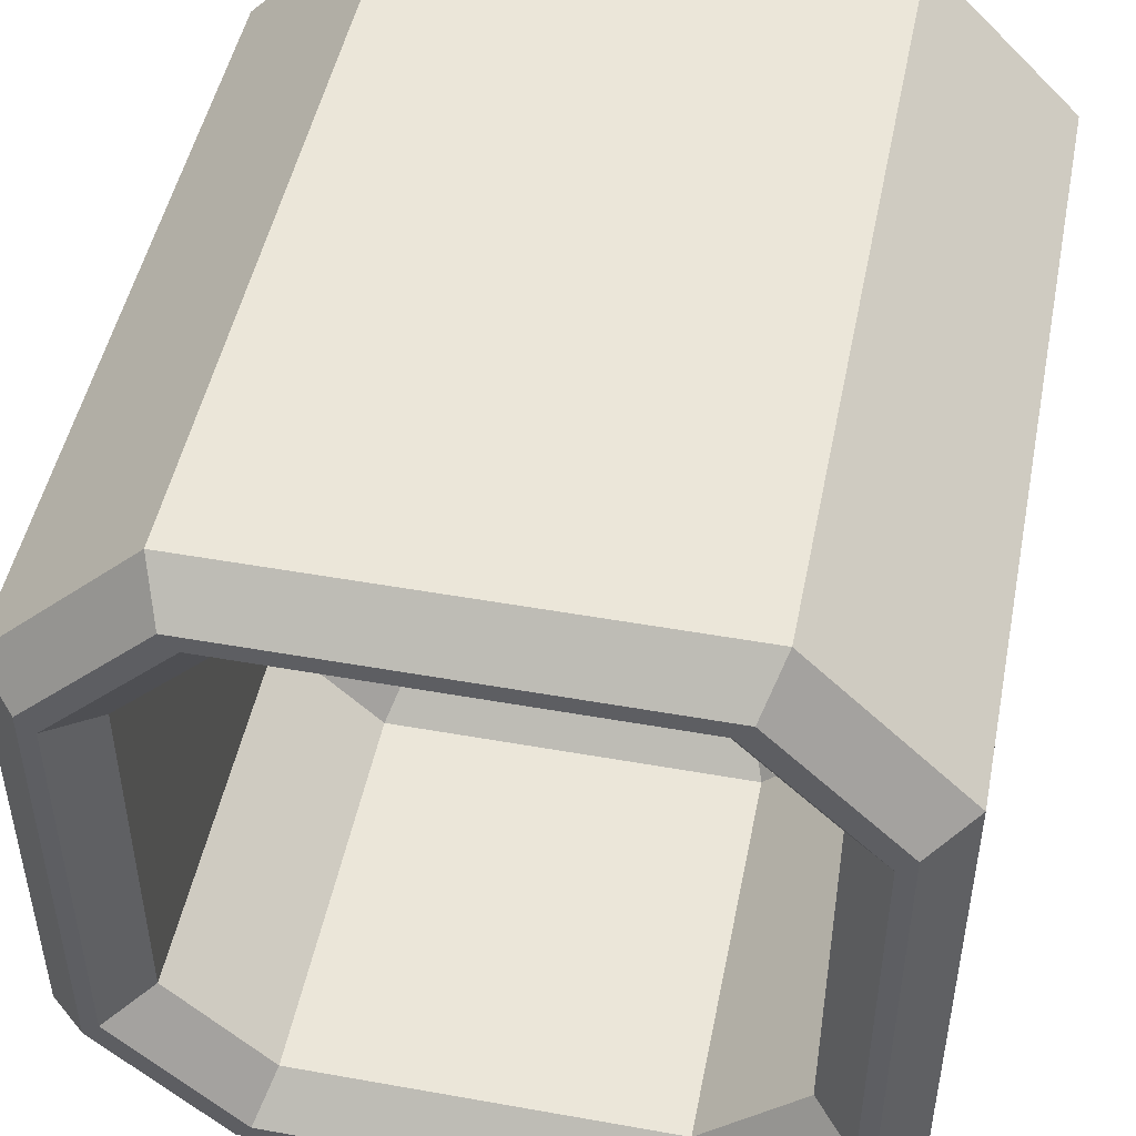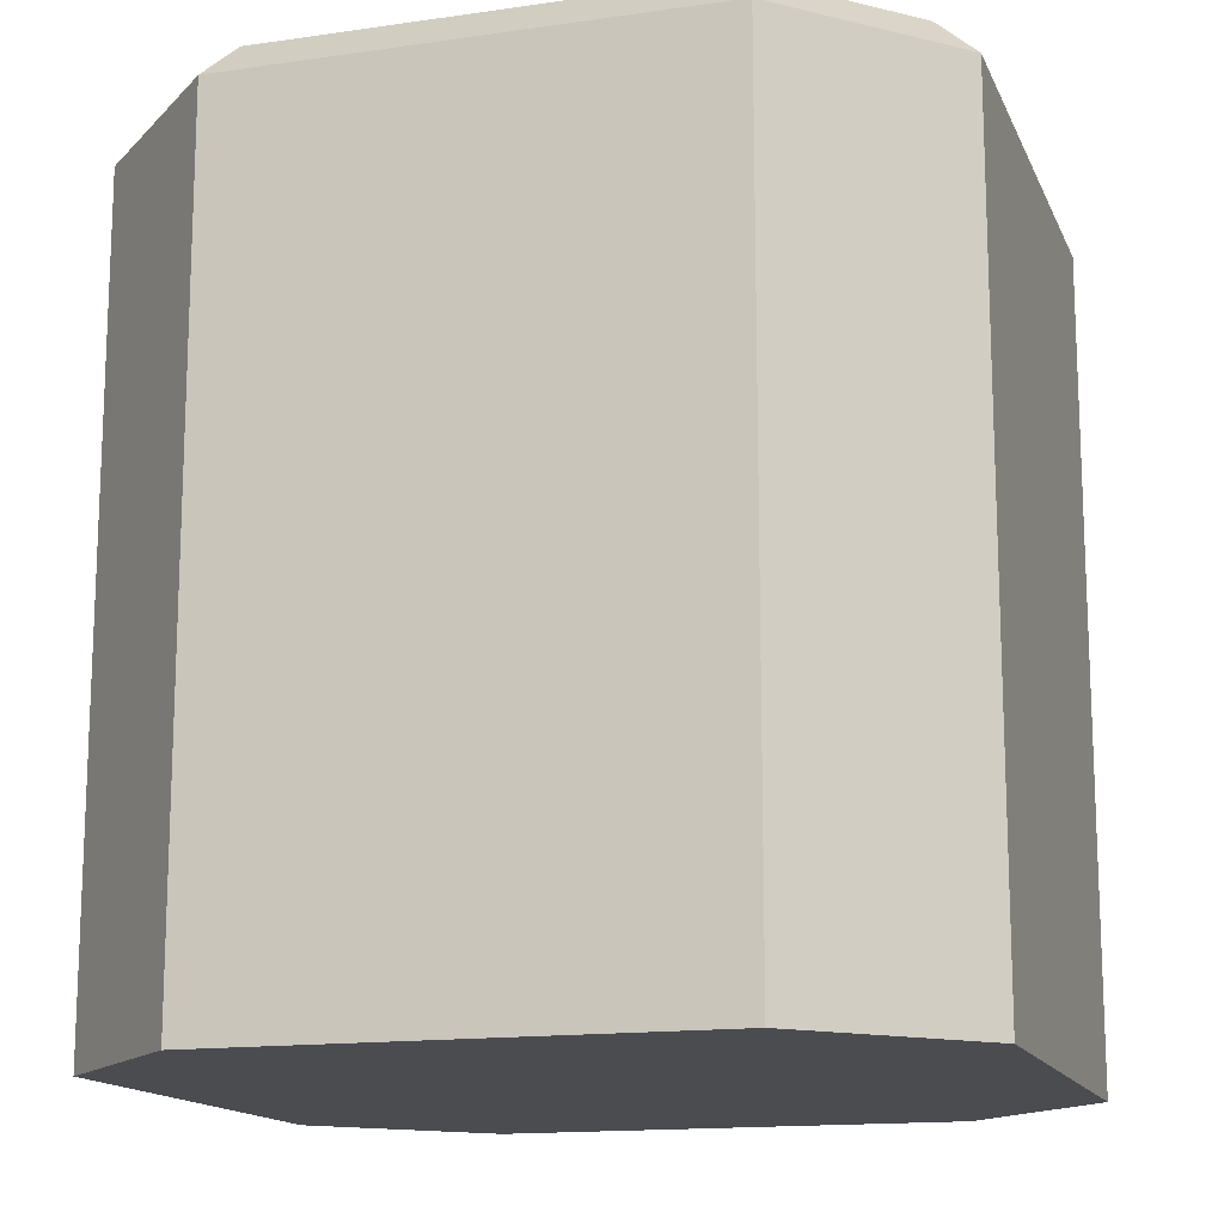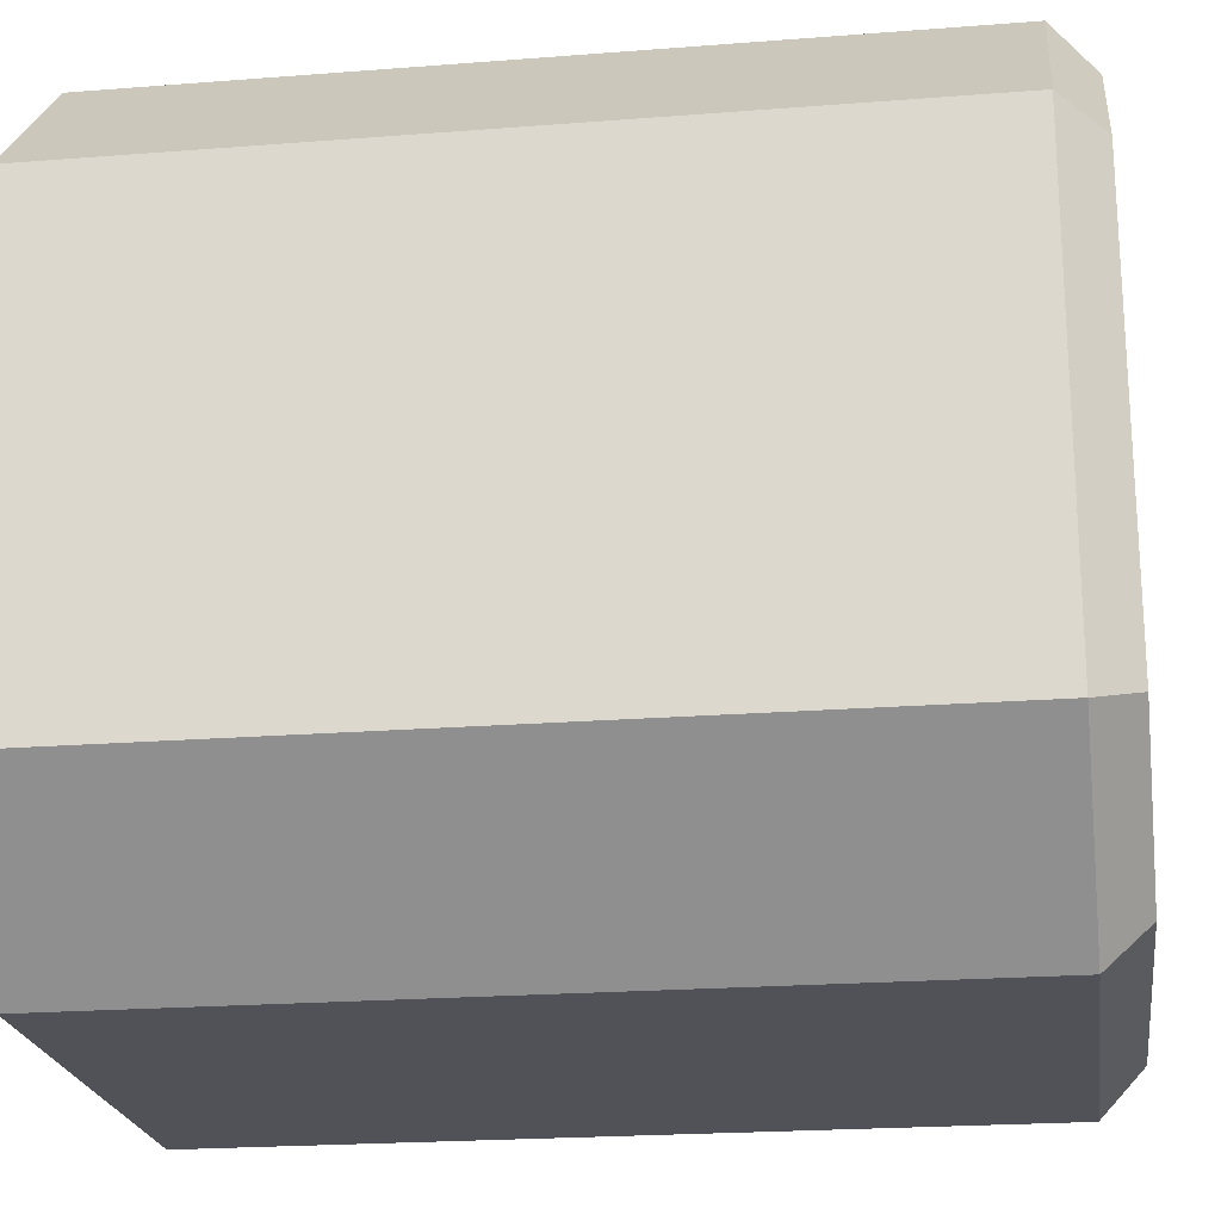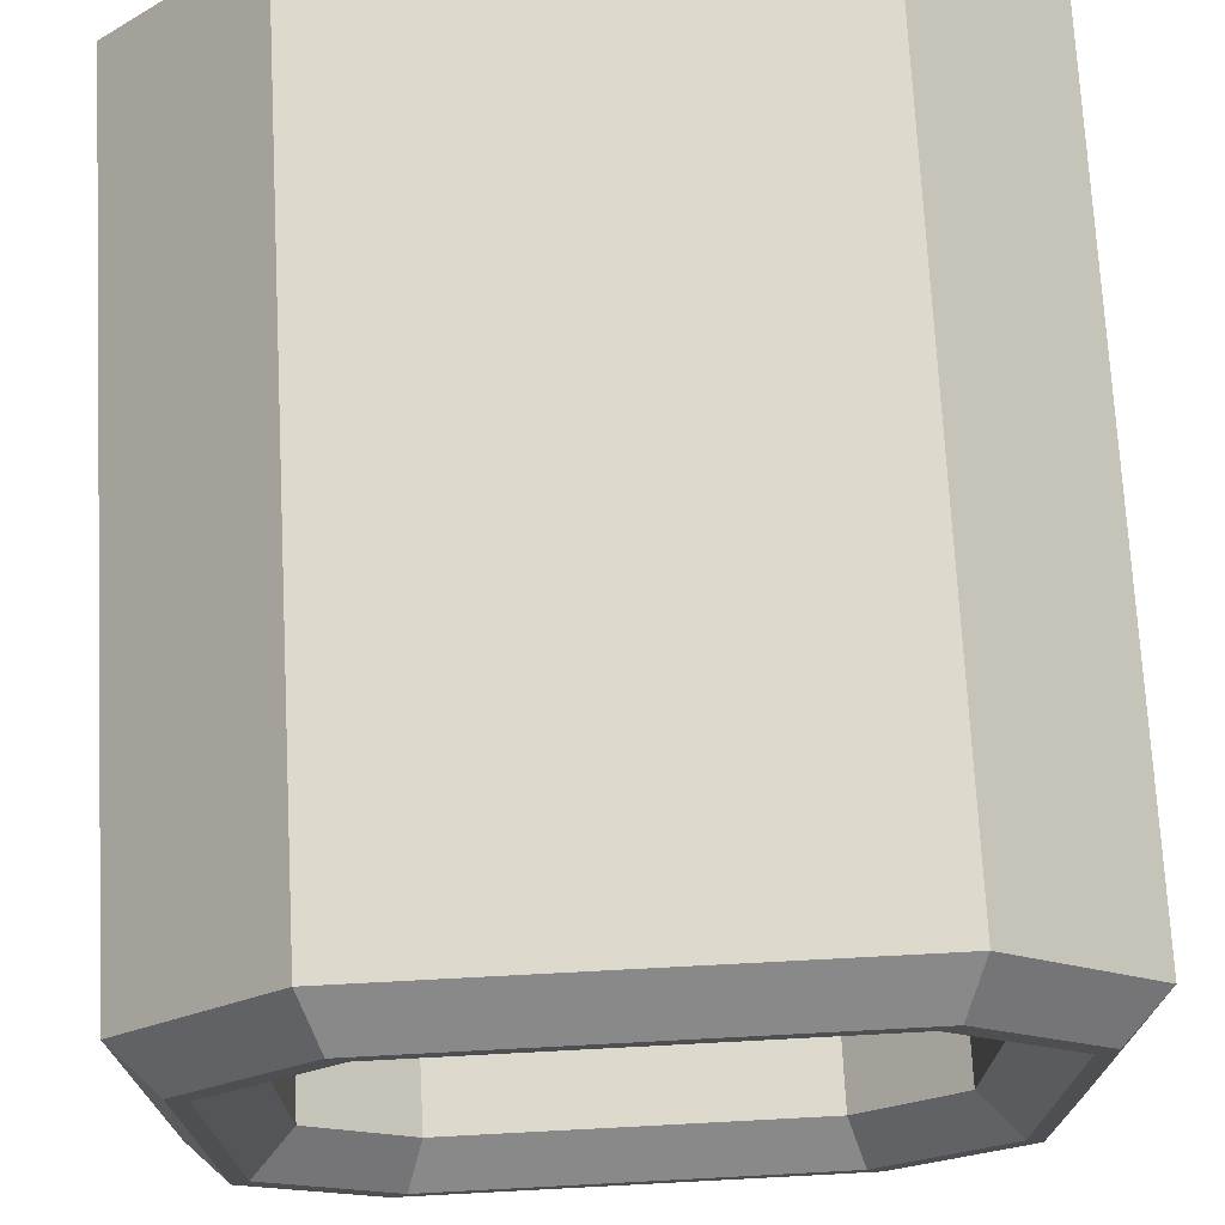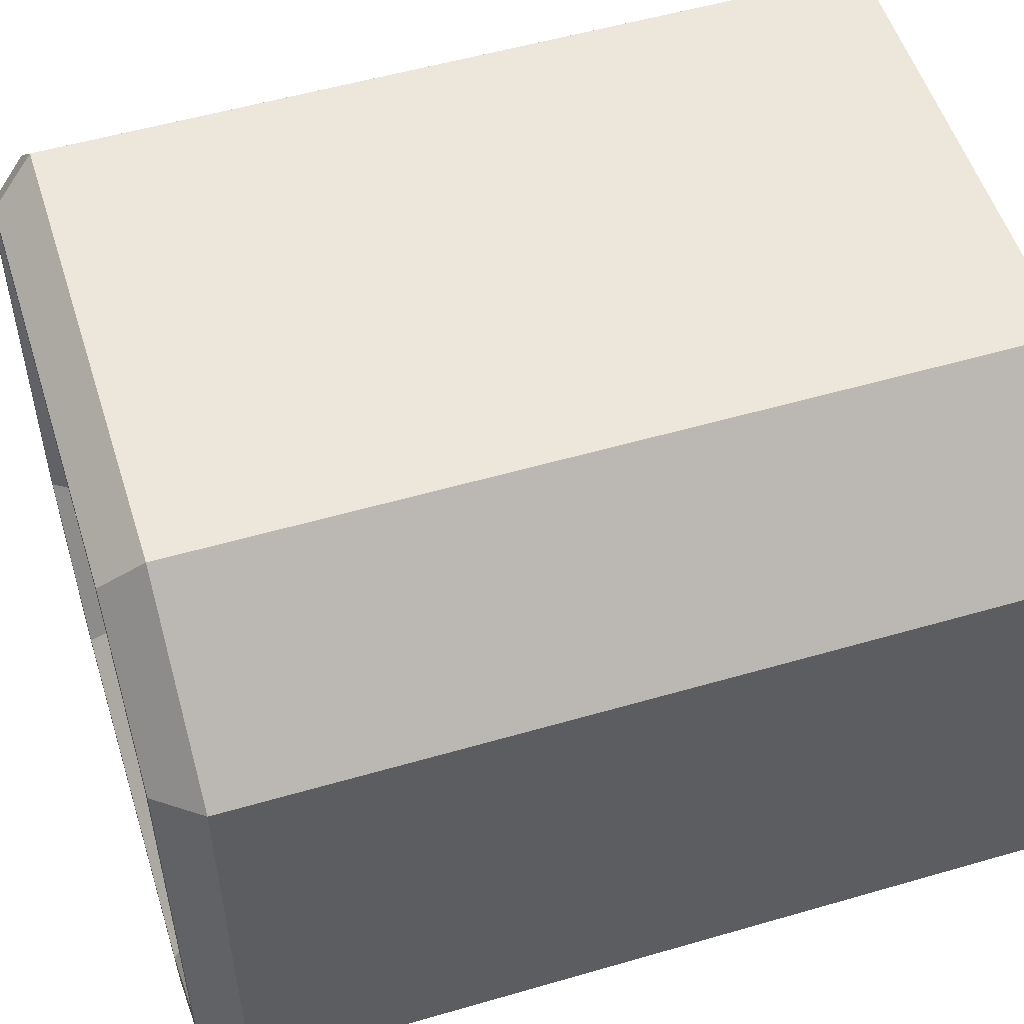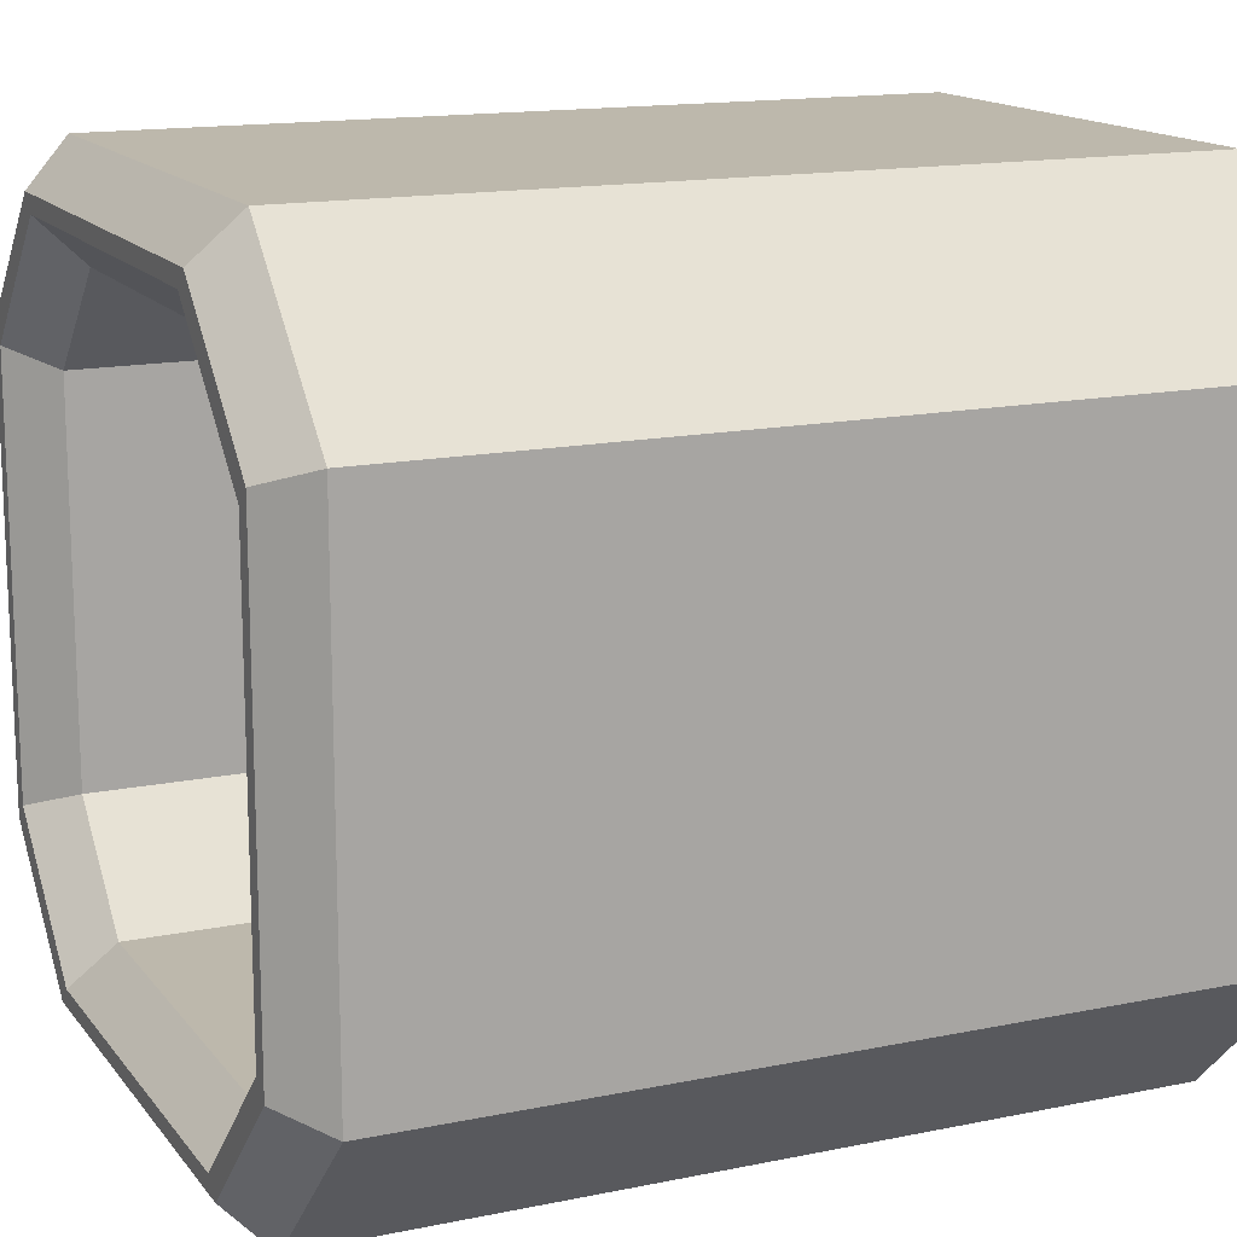
<metadata>
{"format":"obj","ext":"obj","renderer":"f3d","projection":"perspective","resolution":1024,"background":"white","views":[{"elev":48.4,"azim":-168.7,"up":"+Z"},{"elev":-14.7,"azim":-162.6,"up":"+Y"},{"elev":-21.6,"azim":97.9,"up":"+Z"},{"elev":72.0,"azim":177.0,"up":"+Z"},{"elev":53.4,"azim":-107.3,"up":"+Z"},{"elev":14.9,"azim":-114.0,"up":"+Z"}]}
</metadata>
<code>
o TAC_DeliCannon_Nozzle1_v3
v 0.1296 1.8 0.205
v -0.1296 1.8 0.205
v 0.14 1.775 0.23
v -0.14 1.775 0.23
v -0.205 1.8 0.1296
v -0.23 1.775 0.14
v -0.205 1.8 -0.1296
v -0.23 1.775 -0.14
v -0.1296 1.8 -0.205
v -0.14 1.775 -0.23
v 0.1296 1.8 -0.205
v 0.14 1.775 -0.23
v 0.23 1.775 -0.14
v 0.205 1.8 -0.1296
v 0.23 1.775 0.14
v 0.205 1.8 0.1296
v 0.14 1.3 -0.23
v 0.23 1.3 -0.14
v 0.23 1.3 0.14
v 0.14 1.3 0.23
v -0.14 1.3 0.23
v -0.195 1.8 0.1204
v -0.1204 1.8 0.195
v -0.195 1.8 -0.1204
v -0.1204 1.8 -0.195
v 0.1204 1.8 -0.195
v 0.195 1.8 -0.1204
v 0.195 1.8 0.1204
v 0.1204 1.8 0.195
v 0.17 1.775 -0.11
v 0.17 1.775 0.11
v 0.11 1.775 -0.17
v -0.11 1.775 -0.17
v -0.17 1.775 -0.11
v -0.17 1.775 0.11
v -0.11 1.775 0.17
v 0.11 1.775 0.17
v 0.11 1.54 -0.17
v -0.11 1.54 -0.17
v -0.17 1.54 -0.11
v -0.17 1.54 0.11
v -0.11 1.54 0.17
v -0.13 1.5 -0.09343
v -0.09343 1.5 -0.13
v 0.09343 1.5 -0.13
v 0.13 1.5 -0.09343
v 0.17 1.54 -0.11
v 0.17 1.54 0.11
v 0.13 1.5 0.09343
v 0.11 1.54 0.17
v 0.09343 1.5 0.13
v -0.09343 1.5 0.13
v -0.13 1.5 0.09343
v -0.23 1.3 0.14
v -0.23 1.3 -0.14
v -0.14 1.3 -0.23
f 1 2 3
f 3 2 4
f 2 5 4
f 4 5 6
f 5 7 6
f 6 7 8
f 9 10 7
f 7 10 8
f 9 11 10
f 10 11 12
f 12 11 13
f 13 11 14
f 13 14 15
f 15 14 16
f 15 16 3
f 3 16 1
f 12 13 17
f 17 13 18
f 13 15 18
f 18 15 19
f 15 3 19
f 19 3 20
f 3 4 20
f 20 4 21
f 22 5 23
f 23 5 2
f 23 2 1
f 22 24 5
f 5 24 7
f 7 24 25
f 7 25 9
f 9 25 26
f 9 26 11
f 11 26 14
f 14 26 27
f 14 27 16
f 16 27 28
f 16 28 29
f 16 29 1
f 1 29 23
f 27 30 28
f 28 30 31
f 27 26 30
f 30 26 32
f 26 25 32
f 32 25 33
f 25 24 33
f 33 24 34
f 35 22 36
f 36 22 23
f 24 22 34
f 34 22 35
f 37 36 29
f 29 36 23
f 37 29 31
f 31 29 28
f 32 33 38
f 38 33 39
f 33 34 39
f 39 34 40
f 34 35 40
f 40 35 41
f 35 36 41
f 41 36 42
f 43 44 40
f 40 44 39
f 44 45 39
f 39 45 38
f 45 46 38
f 38 46 47
f 47 46 48
f 48 46 49
f 48 49 50
f 50 49 51
f 42 50 52
f 52 50 51
f 42 52 41
f 41 52 53
f 40 41 43
f 43 41 53
f 36 37 42
f 42 37 50
f 43 49 44
f 44 49 46
f 44 46 45
f 49 43 51
f 51 43 53
f 51 53 52
f 37 31 50
f 50 31 48
f 31 30 48
f 48 30 47
f 30 32 47
f 47 32 38
f 4 6 21
f 21 6 54
f 6 8 54
f 54 8 55
f 8 10 55
f 55 10 56
f 10 12 56
f 56 12 17
f 56 17 55
f 55 17 54
f 54 17 18
f 54 18 21
f 21 18 19
f 21 19 20

</code>
